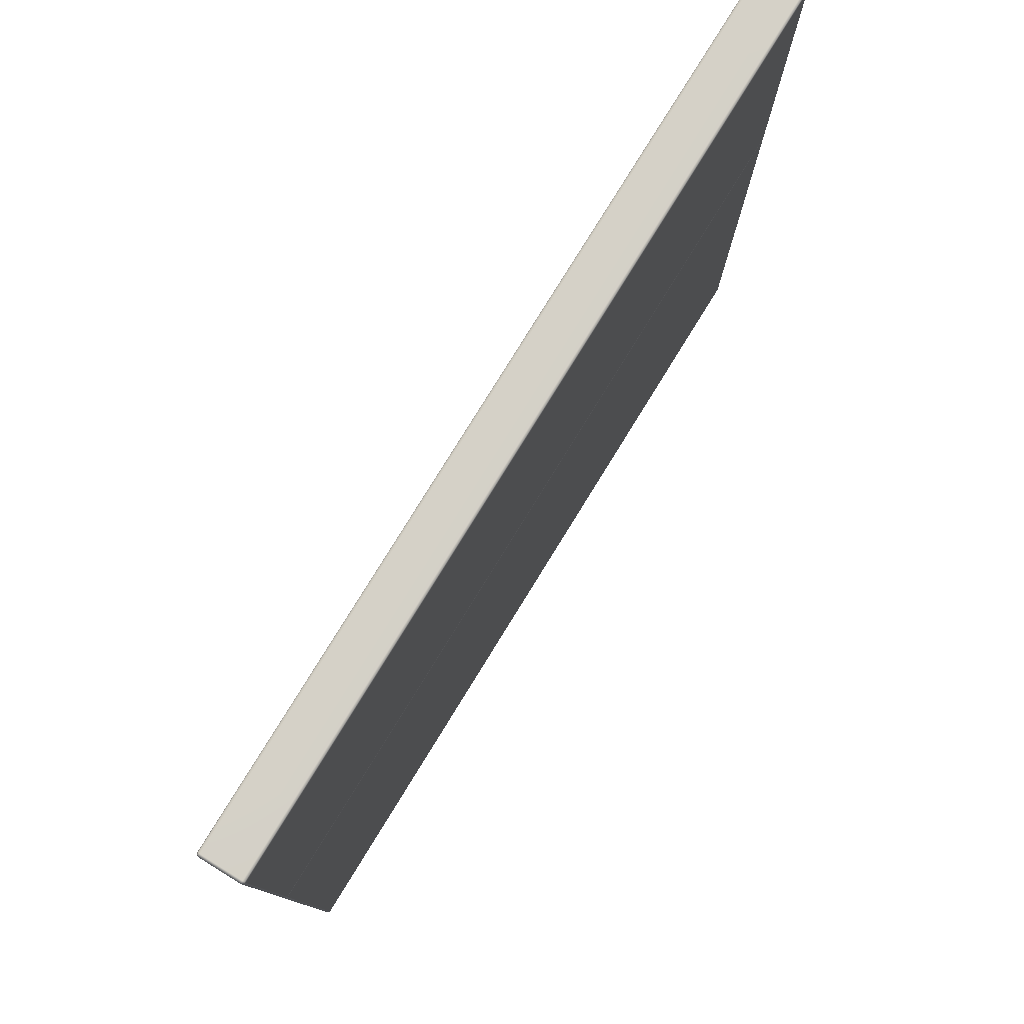
<metadata>
{"format":"obj","ext":"obj","renderer":"f3d","projection":"perspective","resolution":1024,"background":"white","views":[{"elev":79.4,"azim":121.7,"up":"+Z"}]}
</metadata>
<code>
g ENV_SY02_Gauntlet_10_Section_C_03_Vinyl_MO
v -7.367 -0.3687 2.474
v -7.332 -0.3838 1.568
v -7.367 -0.3687 1.568
v -7.332 -0.3838 2.474
v -7.367 -0.3687 6.785
v -7.332 -0.3838 6.785
v -7.367 -0.3687 7.695
v -7.332 -0.3838 7.695
v -7.367 0.3687 2.474
v -7.382 0.3323 1.567
v -7.367 0.3687 1.567
v -7.382 0.3323 2.474
v -7.367 0.3687 6.785
v -7.382 -0.3323 1.567
v -7.382 0.3323 6.785
v -7.367 0.3687 7.695
v -7.382 0.3323 7.695
v -7.382 -0.3323 2.474
v -7.367 -0.3687 1.568
v -7.367 -0.3687 2.474
v -7.382 -0.3323 6.785
v -7.382 -0.3323 7.695
v -7.367 -0.3687 6.785
v -7.367 -0.3687 7.695
v 7.367 0.3687 2.474
v 7.332 0.3838 1.567
v 7.367 0.3687 1.568
v 7.332 0.3838 2.474
v 7.367 0.3687 6.785
v 7.332 0.3838 6.785
v 7.367 0.3687 7.695
v 7.332 0.3838 7.695
v 6.111 0.3838 1.567
v 6.111 0.3838 2.474
v 6.111 0.3838 6.785
v 6.111 0.3838 7.695
v 6.111 0.3687 7.731
v 7.332 0.3687 7.731
v 7.367 0.3687 7.695
v 7.361 0.3621 7.724
v 7.332 0.3687 1.531
v 6.111 0.3687 1.531
v 7.367 0.3687 1.568
v 7.361 0.3621 1.538
v 7.332 -0.3838 2.488
v 7.367 -0.3687 1.578
v 7.332 -0.3838 1.578
v 7.367 -0.3687 2.488
v 7.332 -0.3838 6.792
v 7.367 -0.3687 6.792
v 7.332 -0.3838 7.695
v 7.367 -0.3687 7.695
v 7.367 -0.3687 2.488
v 7.382 -0.3323 1.577
v 7.367 -0.3687 1.578
v 7.382 -0.3323 2.487
v 7.367 -0.3687 6.792
v 7.382 0.3323 1.568
v 7.382 -0.3323 6.792
v 7.367 -0.3687 7.695
v 7.382 -0.3323 7.695
v 7.382 0.3323 7.695
v 7.382 0.3323 2.475
v 7.367 0.3687 1.568
v 7.367 0.3687 2.474
v 7.382 0.3323 6.785
v 7.367 0.3687 6.785
v 7.367 0.3687 7.695
v -7.332 -0.3687 7.731
v -7.367 -0.3687 7.695
v -7.361 -0.3621 7.724
v -7.332 -0.3838 7.695
v -6.111 -0.3687 7.731
v -6.111 -0.3838 7.695
v -3.056 -0.3687 7.731
v -3.056 -0.3838 7.695
v -0.0001183 -0.3687 7.731
v -0.0001183 -0.3838 7.695
v 3.056 -0.3687 7.731
v 3.056 -0.3838 7.695
v 6.111 -0.3687 7.731
v 6.111 -0.3838 7.695
v 7.332 -0.3687 7.731
v 7.332 -0.3838 7.695
v 7.367 -0.3687 7.695
v 7.361 -0.3621 7.724
v -7.367 -0.3687 7.695
v -7.367 -0.3323 7.731
v -7.361 -0.3621 7.724
v -7.382 -0.3323 7.695
v -7.382 0.3323 7.695
v -7.367 0.3323 7.731
v -7.367 0.3687 7.695
v -7.361 0.3621 7.724
v -7.367 -0.3323 7.731
v -7.332 -0.3687 7.731
v -7.361 -0.3621 7.724
v -7.332 -0.3323 7.746
v -7.367 0.3323 7.731
v -6.111 -0.3323 7.746
v -6.111 -0.3687 7.731
v -3.056 -0.3323 7.746
v -3.056 -0.3687 7.731
v -0.0001183 -0.3323 7.746
v -0.0001183 -0.3687 7.731
v 3.056 -0.3323 7.746
v 3.056 -0.3687 7.731
v 6.111 -0.3323 7.746
v 6.111 -0.3687 7.731
v 7.332 -0.3323 7.746
v 7.332 -0.3687 7.731
v 7.367 -0.3323 7.731
v 7.361 -0.3621 7.724
v 7.332 0.3323 7.746
v 7.367 0.3323 7.731
v 6.111 0.3323 7.746
v 7.332 0.3687 7.731
v 7.361 0.3621 7.724
v 6.111 0.3687 7.731
v 3.056 0.3323 7.746
v 3.056 0.3687 7.731
v -0.0001183 0.3323 7.746
v -0.0001183 0.3687 7.731
v -3.056 0.3323 7.746
v -3.056 0.3687 7.731
v -6.111 0.3323 7.746
v -6.111 0.3687 7.731
v -7.332 0.3323 7.746
v -7.332 0.3687 7.731
v -7.361 0.3621 7.724
v -7.367 0.3687 7.695
v -7.332 0.3687 7.731
v -7.361 0.3621 7.724
v -7.332 0.3838 7.695
v -6.111 0.3838 7.695
v -6.111 0.3687 7.731
v -6.111 0.3838 6.785
v -7.332 0.3838 6.785
v -7.367 0.3687 6.785
v -7.367 0.3687 7.695
v -7.367 0.3687 2.474
v -7.332 0.3838 2.474
v -7.367 0.3687 1.567
v -6.111 0.3838 2.474
v -7.332 0.3838 1.567
v -6.111 0.3838 1.567
v -6.111 0.3687 1.531
v -7.332 0.3687 1.531
v -7.367 0.3687 1.567
v -7.361 0.3621 1.538
v 7.367 0.3687 7.695
v 7.367 0.3323 7.731
v 7.361 0.3621 7.724
v 7.382 0.3323 7.695
v 7.382 -0.3323 7.695
v 7.367 -0.3323 7.731
v 7.367 -0.3687 7.695
v 7.361 -0.3621 7.724
v -7.367 -0.3687 1.568
v -7.332 -0.3687 1.531
v -7.361 -0.3621 1.538
v -7.332 -0.3838 1.568
v -6.111 -0.3838 1.57
v -6.111 -0.3687 1.533
v -3.056 -0.3838 1.571
v -3.056 -0.3687 1.535
v -0.0001183 -0.3838 1.573
v -0.0001183 -0.3687 1.536
v 3.056 -0.3838 1.574
v 3.056 -0.3687 1.537
v 6.111 -0.3838 1.575
v 6.111 -0.3687 1.538
v 7.332 -0.3838 1.578
v 7.332 -0.3687 1.541
v 7.367 -0.3687 1.578
v 7.361 -0.3621 1.548
v -7.332 -0.3687 1.531
v -7.367 -0.3323 1.531
v -7.361 -0.3621 1.538
v -7.332 -0.3323 1.516
v -6.111 -0.3687 1.533
v -7.332 0.3323 1.516
v -7.367 0.3323 1.531
v -6.111 -0.3323 1.518
v -3.056 -0.3687 1.535
v -7.332 0.3687 1.531
v -7.361 0.3621 1.538
v -6.111 0.3323 1.516
v -6.111 0.3687 1.531
v -3.056 -0.3323 1.519
v -0.0001183 -0.3687 1.536
v -3.056 0.3323 1.516
v -3.056 0.3687 1.531
v -0.0001183 -0.3323 1.52
v 3.056 -0.3687 1.537
v -0.0001183 0.3323 1.516
v -0.0001183 0.3687 1.531
v 3.056 -0.3323 1.522
v 6.111 -0.3687 1.538
v 3.056 0.3323 1.516
v 3.056 0.3687 1.531
v 6.111 -0.3323 1.523
v 7.332 -0.3687 1.541
v 6.111 0.3323 1.516
v 6.111 0.3687 1.531
v 7.332 0.3323 1.516
v 7.332 0.3687 1.531
v 7.332 -0.3323 1.525
v 7.367 0.3323 1.532
v 7.361 0.3621 1.538
v 7.367 -0.3323 1.541
v 7.361 -0.3621 1.548
v -7.367 -0.3323 1.531
v -7.367 -0.3687 1.568
v -7.361 -0.3621 1.538
v -7.382 -0.3323 1.567
v -7.367 0.3323 1.531
v -7.382 0.3323 1.567
v -7.367 0.3687 1.567
v -7.361 0.3621 1.538
v 7.367 0.3323 1.532
v 7.367 0.3687 1.568
v 7.361 0.3621 1.538
v 7.382 0.3323 1.568
v 7.367 -0.3323 1.541
v 7.382 -0.3323 1.577
v 7.367 -0.3687 1.578
v 7.361 -0.3621 1.548
v -3.056 0.3687 7.731
v -0.0001183 0.3838 7.695
v -0.0001183 0.3687 7.731
v -3.056 0.3838 7.695
v -0.0001183 0.3838 6.785
v -3.056 0.3838 6.785
v -3.056 0.3838 2.474
v -0.0001183 0.3838 2.474
v -3.056 0.3838 1.567
v -0.0001183 0.3838 1.567
v -0.0001183 0.3687 1.531
v -3.056 0.3687 1.531
v 3.056 0.3687 7.731
v 6.111 0.3838 7.695
v 6.111 0.3687 7.731
v 3.056 0.3838 7.695
v 6.111 0.3838 6.785
v 3.056 0.3838 6.785
v 3.056 0.3838 2.474
v 6.111 0.3838 2.474
v 3.056 0.3838 1.567
v 6.111 0.3838 1.567
v 6.111 0.3687 1.531
v 3.056 0.3687 1.531
v -6.111 0.3687 7.731
v -3.056 0.3838 7.695
v -3.056 0.3687 7.731
v -6.111 0.3838 7.695
v -3.056 0.3838 6.785
v -6.111 0.3838 6.785
v -6.111 0.3838 2.474
v -3.056 0.3838 2.474
v -6.111 0.3838 1.567
v -3.056 0.3838 1.567
v -3.056 0.3687 1.531
v -6.111 0.3687 1.531
v -0.0001183 0.3687 7.731
v 3.056 0.3838 7.695
v 3.056 0.3687 7.731
v -0.0001183 0.3838 7.695
v 3.056 0.3838 6.785
v -0.0001183 0.3838 6.785
v -0.0001183 0.3838 2.474
v 3.056 0.3838 2.474
v -0.0001183 0.3838 1.567
v 3.056 0.3838 1.567
v 3.056 0.3687 1.531
v -0.0001183 0.3687 1.531
v -7.367 -0.3687 -6.317
v -7.332 -0.3838 -7.669
v -7.367 -0.3687 -7.669
v -7.332 -0.3838 -6.317
v -7.367 -0.3687 0.1183
v -7.332 -0.3838 0.1183
v -7.367 -0.3687 1.476
v -7.332 -0.3838 1.476
v -7.367 0.3687 -6.317
v -7.382 0.3323 -7.669
v -7.367 0.3687 -7.669
v -7.382 0.3323 -6.317
v -7.367 0.3687 0.1183
v -7.382 -0.3323 -7.669
v -7.382 0.3323 0.1183
v -7.367 0.3687 1.476
v -7.382 0.3323 1.476
v -7.382 -0.3323 -6.317
v -7.367 -0.3687 -7.669
v -7.367 -0.3687 -6.317
v -7.382 -0.3323 0.1183
v -7.382 -0.3323 1.476
v -7.367 -0.3687 0.1183
v -7.367 -0.3687 1.476
v 7.367 0.3687 -6.316
v 7.332 0.3838 -7.669
v 7.367 0.3687 -7.669
v 7.332 0.3838 -6.317
v 7.367 0.3687 0.1183
v 7.332 0.3838 0.1183
v 7.367 0.3687 1.476
v 7.332 0.3838 1.476
v 6.111 0.3838 -7.669
v 6.111 0.3838 -6.317
v 6.111 0.3838 0.1183
v 6.111 0.3838 1.476
v 6.111 0.3687 1.531
v 7.332 0.3687 1.531
v 7.367 0.3687 1.476
v 7.361 0.3621 1.521
v 7.332 0.3687 -7.723
v 6.111 0.3687 -7.723
v 7.367 0.3687 -7.669
v 7.361 0.3621 -7.713
v 7.332 -0.3838 -6.295
v 7.367 -0.3687 -7.654
v 7.332 -0.3838 -7.654
v 7.367 -0.3687 -6.296
v 7.332 -0.3838 0.129
v 7.367 -0.3687 0.1287
v 7.332 -0.3838 1.476
v 7.367 -0.3687 1.476
v 7.367 -0.3687 -6.296
v 7.382 -0.3323 -7.655
v 7.367 -0.3687 -7.654
v 7.382 -0.3323 -6.297
v 7.367 -0.3687 0.1287
v 7.382 0.3323 -7.668
v 7.382 -0.3323 0.1285
v 7.367 -0.3687 1.476
v 7.382 -0.3323 1.476
v 7.382 0.3323 1.476
v 7.382 0.3323 -6.315
v 7.367 0.3687 -7.669
v 7.367 0.3687 -6.316
v 7.382 0.3323 0.1188
v 7.367 0.3687 0.1183
v 7.367 0.3687 1.476
v -7.332 -0.3687 1.531
v -7.367 -0.3687 1.476
v -7.361 -0.3621 1.521
v -7.332 -0.3838 1.476
v -6.111 -0.3687 1.531
v -6.111 -0.3838 1.476
v -3.056 -0.3687 1.531
v -3.056 -0.3838 1.476
v -0.0001183 -0.3687 1.531
v -0.0001183 -0.3838 1.476
v 3.056 -0.3687 1.531
v 3.056 -0.3838 1.476
v 6.111 -0.3687 1.531
v 6.111 -0.3838 1.476
v 7.332 -0.3687 1.531
v 7.332 -0.3838 1.476
v 7.367 -0.3687 1.476
v 7.361 -0.3621 1.521
v -7.367 -0.3687 1.476
v -7.367 -0.3323 1.531
v -7.361 -0.3621 1.521
v -7.382 -0.3323 1.476
v -7.382 0.3323 1.476
v -7.367 0.3323 1.531
v -7.367 0.3687 1.476
v -7.361 0.3621 1.521
v -7.367 -0.3323 1.531
v -7.332 -0.3687 1.531
v -7.361 -0.3621 1.521
v -7.332 -0.3323 1.554
v -7.367 0.3323 1.531
v -6.111 -0.3323 1.554
v -6.111 -0.3687 1.531
v -3.056 -0.3323 1.554
v -3.056 -0.3687 1.531
v -0.0001183 -0.3323 1.554
v -0.0001183 -0.3687 1.531
v 3.056 -0.3323 1.554
v 3.056 -0.3687 1.531
v 6.111 -0.3323 1.554
v 6.111 -0.3687 1.531
v 7.332 -0.3323 1.554
v 7.332 -0.3687 1.531
v 7.367 -0.3323 1.531
v 7.361 -0.3621 1.521
v 7.332 0.3323 1.554
v 7.367 0.3323 1.531
v 6.111 0.3323 1.554
v 7.332 0.3687 1.531
v 7.361 0.3621 1.521
v 6.111 0.3687 1.531
v 3.056 0.3323 1.554
v 3.056 0.3687 1.531
v -0.0001183 0.3323 1.554
v -0.0001183 0.3687 1.531
v -3.056 0.3323 1.554
v -3.056 0.3687 1.531
v -6.111 0.3323 1.554
v -6.111 0.3687 1.531
v -7.332 0.3323 1.554
v -7.332 0.3687 1.531
v -7.361 0.3621 1.521
v -7.367 0.3687 1.476
v -7.332 0.3687 1.531
v -7.361 0.3621 1.521
v -7.332 0.3838 1.476
v -6.111 0.3838 1.476
v -6.111 0.3687 1.531
v -6.111 0.3838 0.1183
v -7.332 0.3838 0.1183
v -7.367 0.3687 0.1183
v -7.367 0.3687 1.476
v -7.367 0.3687 -6.317
v -7.332 0.3838 -6.317
v -7.367 0.3687 -7.669
v -6.111 0.3838 -6.317
v -7.332 0.3838 -7.669
v -6.111 0.3838 -7.669
v -6.111 0.3687 -7.724
v -7.332 0.3687 -7.724
v -7.367 0.3687 -7.669
v -7.361 0.3621 -7.714
v 7.367 0.3687 1.476
v 7.367 0.3323 1.531
v 7.361 0.3621 1.521
v 7.382 0.3323 1.476
v 7.382 -0.3323 1.476
v 7.367 -0.3323 1.531
v 7.367 -0.3687 1.476
v 7.361 -0.3621 1.521
v -7.367 -0.3687 -7.669
v -7.332 -0.3687 -7.724
v -7.361 -0.3621 -7.714
v -7.332 -0.3838 -7.669
v -6.111 -0.3838 -7.665
v -6.111 -0.3687 -7.72
v -3.056 -0.3838 -7.663
v -3.056 -0.3687 -7.718
v -0.0001183 -0.3838 -7.661
v -0.0001183 -0.3687 -7.716
v 3.056 -0.3838 -7.66
v 3.056 -0.3687 -7.714
v 6.111 -0.3838 -7.658
v 6.111 -0.3687 -7.713
v 7.332 -0.3838 -7.654
v 7.332 -0.3687 -7.709
v 7.367 -0.3687 -7.654
v 7.361 -0.3621 -7.699
v -7.332 -0.3687 -7.724
v -7.367 -0.3323 -7.724
v -7.361 -0.3621 -7.714
v -7.332 -0.3323 -7.746
v -6.111 -0.3687 -7.72
v -7.332 0.3323 -7.746
v -7.367 0.3323 -7.724
v -6.111 -0.3323 -7.743
v -3.056 -0.3687 -7.718
v -7.332 0.3687 -7.724
v -7.361 0.3621 -7.714
v -6.111 0.3323 -7.746
v -6.111 0.3687 -7.724
v -3.056 -0.3323 -7.741
v -0.0001183 -0.3687 -7.716
v -3.056 0.3323 -7.746
v -3.056 0.3687 -7.724
v -0.0001183 -0.3323 -7.739
v 3.056 -0.3687 -7.714
v -0.0001183 0.3323 -7.746
v -0.0001183 0.3687 -7.724
v 3.056 -0.3323 -7.737
v 6.111 -0.3687 -7.713
v 3.056 0.3323 -7.746
v 3.056 0.3687 -7.723
v 6.111 -0.3323 -7.736
v 7.332 -0.3687 -7.709
v 6.111 0.3323 -7.746
v 6.111 0.3687 -7.723
v 7.332 0.3323 -7.745
v 7.332 0.3687 -7.723
v 7.332 -0.3323 -7.732
v 7.367 0.3323 -7.723
v 7.361 0.3621 -7.713
v 7.367 -0.3323 -7.709
v 7.361 -0.3621 -7.699
v -7.367 -0.3323 -7.724
v -7.367 -0.3687 -7.669
v -7.361 -0.3621 -7.714
v -7.382 -0.3323 -7.669
v -7.367 0.3323 -7.724
v -7.382 0.3323 -7.669
v -7.367 0.3687 -7.669
v -7.361 0.3621 -7.714
v 7.367 0.3323 -7.723
v 7.367 0.3687 -7.669
v 7.361 0.3621 -7.713
v 7.382 0.3323 -7.668
v 7.367 -0.3323 -7.709
v 7.382 -0.3323 -7.655
v 7.367 -0.3687 -7.654
v 7.361 -0.3621 -7.699
v -3.056 0.3687 1.531
v -0.0001183 0.3838 1.476
v -0.0001183 0.3687 1.531
v -3.056 0.3838 1.476
v -0.0001183 0.3838 0.1183
v -3.056 0.3838 0.1183
v -3.056 0.3838 -6.317
v -0.0001183 0.3838 -6.317
v -3.056 0.3838 -7.669
v -0.0001183 0.3838 -7.669
v -0.0001183 0.3687 -7.724
v -3.056 0.3687 -7.724
v 3.056 0.3687 1.531
v 6.111 0.3838 1.476
v 6.111 0.3687 1.531
v 3.056 0.3838 1.476
v 6.111 0.3838 0.1183
v 3.056 0.3838 0.1183
v 3.056 0.3838 -6.317
v 6.111 0.3838 -6.317
v 3.056 0.3838 -7.669
v 6.111 0.3838 -7.669
v 6.111 0.3687 -7.723
v 3.056 0.3687 -7.723
v -6.111 0.3687 1.531
v -3.056 0.3838 1.476
v -3.056 0.3687 1.531
v -6.111 0.3838 1.476
v -3.056 0.3838 0.1183
v -6.111 0.3838 0.1183
v -6.111 0.3838 -6.317
v -3.056 0.3838 -6.317
v -6.111 0.3838 -7.669
v -3.056 0.3838 -7.669
v -3.056 0.3687 -7.724
v -6.111 0.3687 -7.724
v -0.0001183 0.3687 1.531
v 3.056 0.3838 1.476
v 3.056 0.3687 1.531
v -0.0001183 0.3838 1.476
v 3.056 0.3838 0.1183
v -0.0001183 0.3838 0.1183
v -0.0001183 0.3838 -6.317
v 3.056 0.3838 -6.317
v -0.0001183 0.3838 -7.669
v 3.056 0.3838 -7.669
v 3.056 0.3687 -7.723
v -0.0001183 0.3687 -7.724
g ENV_SY02_Gauntlet_10_Section_C_03_Vinyl_MO_0
f 3 2 1
f 2 4 1
f 1 4 5
f 4 6 5
f 5 6 7
f 6 8 7
f 11 10 9
f 10 12 9
f 9 12 13
f 12 10 14
f 12 15 13
f 13 15 16
f 15 17 16
f 18 12 14
f 15 12 18
f 14 19 18
f 19 20 18
f 17 15 21
f 21 15 18
f 18 20 21
f 22 17 21
f 20 23 21
f 21 23 22
f 23 24 22
f 27 26 25
f 26 28 25
f 25 28 29
f 28 30 29
f 29 30 31
f 30 32 31
f 26 33 28
f 33 34 28
f 28 34 30
f 34 35 30
f 30 35 36
f 32 30 36
f 32 36 37
f 38 32 37
f 39 32 38
f 40 39 38
f 33 26 41
f 42 33 41
f 41 26 43
f 44 41 43
f 47 46 45
f 46 48 45
f 45 48 49
f 48 50 49
f 49 50 51
f 50 52 51
f 55 54 53
f 54 56 53
f 53 56 57
f 54 58 56
f 56 59 57
f 57 59 60
f 59 61 60
f 61 59 62
f 58 63 56
f 56 63 59
f 58 64 63
f 64 65 63
f 63 66 59
f 63 65 66
f 59 66 62
f 65 67 66
f 66 67 62
f 67 68 62
f 71 70 69
f 70 72 69
f 73 69 72
f 74 73 72
f 75 73 74
f 76 75 74
f 77 75 76
f 78 77 76
f 79 77 78
f 80 79 78
f 81 79 80
f 82 81 80
f 83 81 82
f 84 83 82
f 83 84 85
f 86 83 85
f 89 88 87
f 88 90 87
f 91 90 88
f 92 91 88
f 93 91 92
f 94 93 92
f 97 96 95
f 96 98 95
f 99 95 98
f 100 98 96
f 101 100 96
f 102 100 101
f 103 102 101
f 104 102 103
f 105 104 103
f 106 104 105
f 107 106 105
f 108 106 107
f 109 108 107
f 110 108 109
f 111 110 109
f 112 110 111
f 113 112 111
f 110 112 114
f 110 114 108
f 112 115 114
f 108 116 106
f 114 116 108
f 117 114 115
f 114 117 116
f 118 117 115
f 117 119 116
f 116 120 106
f 116 119 120
f 106 120 104
f 119 121 120
f 120 122 104
f 120 121 122
f 104 122 102
f 121 123 122
f 122 124 102
f 122 123 124
f 102 124 100
f 123 125 124
f 124 126 100
f 124 125 126
f 100 126 98
f 125 127 126
f 126 128 98
f 126 127 128
f 128 99 98
f 127 129 128
f 99 128 129
f 130 99 129
f 133 132 131
f 132 134 131
f 135 134 132
f 136 135 132
f 135 137 134
f 137 138 134
f 138 139 134
f 139 140 134
f 141 139 138
f 142 138 137
f 142 141 138
f 143 141 142
f 144 142 137
f 145 143 142
f 145 142 144
f 146 145 144
f 145 146 147
f 148 145 147
f 149 145 148
f 150 149 148
f 153 152 151
f 152 154 151
f 155 154 152
f 156 155 152
f 157 155 156
f 158 157 156
f 161 160 159
f 160 162 159
f 163 162 160
f 164 163 160
f 165 163 164
f 166 165 164
f 167 165 166
f 168 167 166
f 169 167 168
f 170 169 168
f 171 169 170
f 172 171 170
f 173 171 172
f 174 173 172
f 175 173 174
f 176 175 174
f 179 178 177
f 178 180 177
f 181 177 180
f 182 180 178
f 183 182 178
f 184 181 180
f 180 182 184
f 185 181 184
f 186 182 183
f 187 186 183
f 182 186 188
f 182 188 184
f 186 189 188
f 190 185 184
f 184 188 190
f 191 185 190
f 188 189 192
f 188 192 190
f 189 193 192
f 194 191 190
f 190 192 194
f 195 191 194
f 192 193 196
f 192 196 194
f 193 197 196
f 198 195 194
f 194 196 198
f 199 195 198
f 196 197 200
f 196 200 198
f 197 201 200
f 202 199 198
f 198 200 202
f 203 199 202
f 200 201 204
f 200 204 202
f 201 205 204
f 204 205 206
f 202 204 206
f 205 207 206
f 208 203 202
f 208 202 206
f 209 206 207
f 208 206 209
f 210 209 207
f 211 208 209
f 203 208 211
f 212 203 211
f 215 214 213
f 214 216 213
f 217 213 216
f 218 217 216
f 217 218 219
f 220 217 219
f 223 222 221
f 222 224 221
f 225 221 224
f 226 225 224
f 225 226 227
f 228 225 227
f 231 230 229
f 230 232 229
f 230 233 232
f 233 234 232
f 235 234 233
f 236 235 233
f 237 235 236
f 238 237 236
f 237 238 239
f 240 237 239
f 243 242 241
f 242 244 241
f 242 245 244
f 245 246 244
f 247 246 245
f 248 247 245
f 249 247 248
f 250 249 248
f 249 250 251
f 252 249 251
f 255 254 253
f 254 256 253
f 254 257 256
f 257 258 256
f 259 258 257
f 260 259 257
f 261 259 260
f 262 261 260
f 261 262 263
f 264 261 263
f 267 266 265
f 266 268 265
f 266 269 268
f 269 270 268
f 271 270 269
f 272 271 269
f 273 271 272
f 274 273 272
f 273 274 275
f 276 273 275
f 279 278 277
f 278 280 277
f 277 280 281
f 280 282 281
f 281 282 283
f 282 284 283
f 287 286 285
f 286 288 285
f 285 288 289
f 288 286 290
f 288 291 289
f 289 291 292
f 291 293 292
f 294 288 290
f 291 288 294
f 290 295 294
f 295 296 294
f 293 291 297
f 297 291 294
f 294 296 297
f 298 293 297
f 296 299 297
f 297 299 298
f 299 300 298
f 303 302 301
f 302 304 301
f 301 304 305
f 304 306 305
f 305 306 307
f 306 308 307
f 302 309 304
f 309 310 304
f 304 310 306
f 310 311 306
f 306 311 312
f 308 306 312
f 308 312 313
f 314 308 313
f 315 308 314
f 316 315 314
f 309 302 317
f 318 309 317
f 317 302 319
f 320 317 319
f 323 322 321
f 322 324 321
f 321 324 325
f 324 326 325
f 325 326 327
f 326 328 327
f 331 330 329
f 330 332 329
f 329 332 333
f 330 334 332
f 332 335 333
f 333 335 336
f 335 337 336
f 337 335 338
f 334 339 332
f 332 339 335
f 334 340 339
f 340 341 339
f 339 342 335
f 339 341 342
f 335 342 338
f 341 343 342
f 342 343 338
f 343 344 338
f 347 346 345
f 346 348 345
f 349 345 348
f 350 349 348
f 351 349 350
f 352 351 350
f 353 351 352
f 354 353 352
f 355 353 354
f 356 355 354
f 357 355 356
f 358 357 356
f 359 357 358
f 360 359 358
f 359 360 361
f 362 359 361
f 365 364 363
f 364 366 363
f 367 366 364
f 368 367 364
f 369 367 368
f 370 369 368
f 373 372 371
f 372 374 371
f 375 371 374
f 376 374 372
f 377 376 372
f 378 376 377
f 379 378 377
f 380 378 379
f 381 380 379
f 382 380 381
f 383 382 381
f 384 382 383
f 385 384 383
f 386 384 385
f 387 386 385
f 388 386 387
f 389 388 387
f 386 388 390
f 386 390 384
f 388 391 390
f 384 392 382
f 390 392 384
f 393 390 391
f 390 393 392
f 394 393 391
f 393 395 392
f 392 396 382
f 392 395 396
f 382 396 380
f 395 397 396
f 396 398 380
f 396 397 398
f 380 398 378
f 397 399 398
f 398 400 378
f 398 399 400
f 378 400 376
f 399 401 400
f 400 402 376
f 400 401 402
f 376 402 374
f 401 403 402
f 402 404 374
f 402 403 404
f 404 375 374
f 403 405 404
f 375 404 405
f 406 375 405
f 409 408 407
f 408 410 407
f 411 410 408
f 412 411 408
f 411 413 410
f 413 414 410
f 414 415 410
f 415 416 410
f 417 415 414
f 418 414 413
f 418 417 414
f 419 417 418
f 420 418 413
f 421 419 418
f 421 418 420
f 422 421 420
f 421 422 423
f 424 421 423
f 425 421 424
f 426 425 424
f 429 428 427
f 428 430 427
f 431 430 428
f 432 431 428
f 433 431 432
f 434 433 432
f 437 436 435
f 436 438 435
f 439 438 436
f 440 439 436
f 441 439 440
f 442 441 440
f 443 441 442
f 444 443 442
f 445 443 444
f 446 445 444
f 447 445 446
f 448 447 446
f 449 447 448
f 450 449 448
f 451 449 450
f 452 451 450
f 455 454 453
f 454 456 453
f 457 453 456
f 458 456 454
f 459 458 454
f 460 457 456
f 456 458 460
f 461 457 460
f 462 458 459
f 463 462 459
f 458 462 464
f 458 464 460
f 462 465 464
f 466 461 460
f 460 464 466
f 467 461 466
f 464 465 468
f 464 468 466
f 465 469 468
f 470 467 466
f 466 468 470
f 471 467 470
f 468 469 472
f 468 472 470
f 469 473 472
f 474 471 470
f 470 472 474
f 475 471 474
f 472 473 476
f 472 476 474
f 473 477 476
f 478 475 474
f 474 476 478
f 479 475 478
f 476 477 480
f 476 480 478
f 477 481 480
f 480 481 482
f 478 480 482
f 481 483 482
f 484 479 478
f 484 478 482
f 485 482 483
f 484 482 485
f 486 485 483
f 487 484 485
f 479 484 487
f 488 479 487
f 491 490 489
f 490 492 489
f 493 489 492
f 494 493 492
f 493 494 495
f 496 493 495
f 499 498 497
f 498 500 497
f 501 497 500
f 502 501 500
f 501 502 503
f 504 501 503
f 507 506 505
f 506 508 505
f 506 509 508
f 509 510 508
f 511 510 509
f 512 511 509
f 513 511 512
f 514 513 512
f 513 514 515
f 516 513 515
f 519 518 517
f 518 520 517
f 518 521 520
f 521 522 520
f 523 522 521
f 524 523 521
f 525 523 524
f 526 525 524
f 525 526 527
f 528 525 527
f 531 530 529
f 530 532 529
f 530 533 532
f 533 534 532
f 535 534 533
f 536 535 533
f 537 535 536
f 538 537 536
f 537 538 539
f 540 537 539
f 543 542 541
f 542 544 541
f 542 545 544
f 545 546 544
f 547 546 545
f 548 547 545
f 549 547 548
f 550 549 548
f 549 550 551
f 552 549 551

</code>
